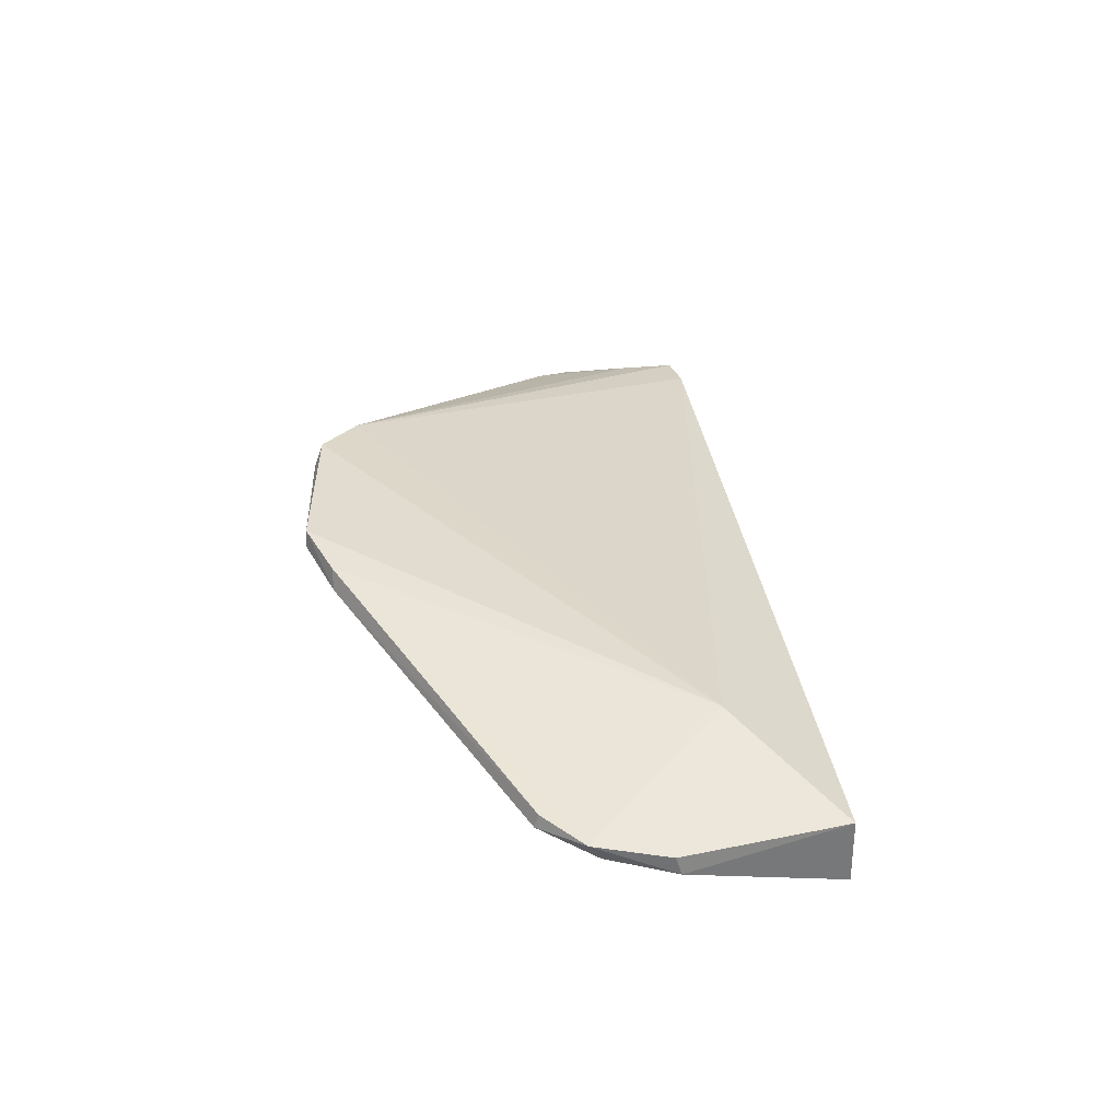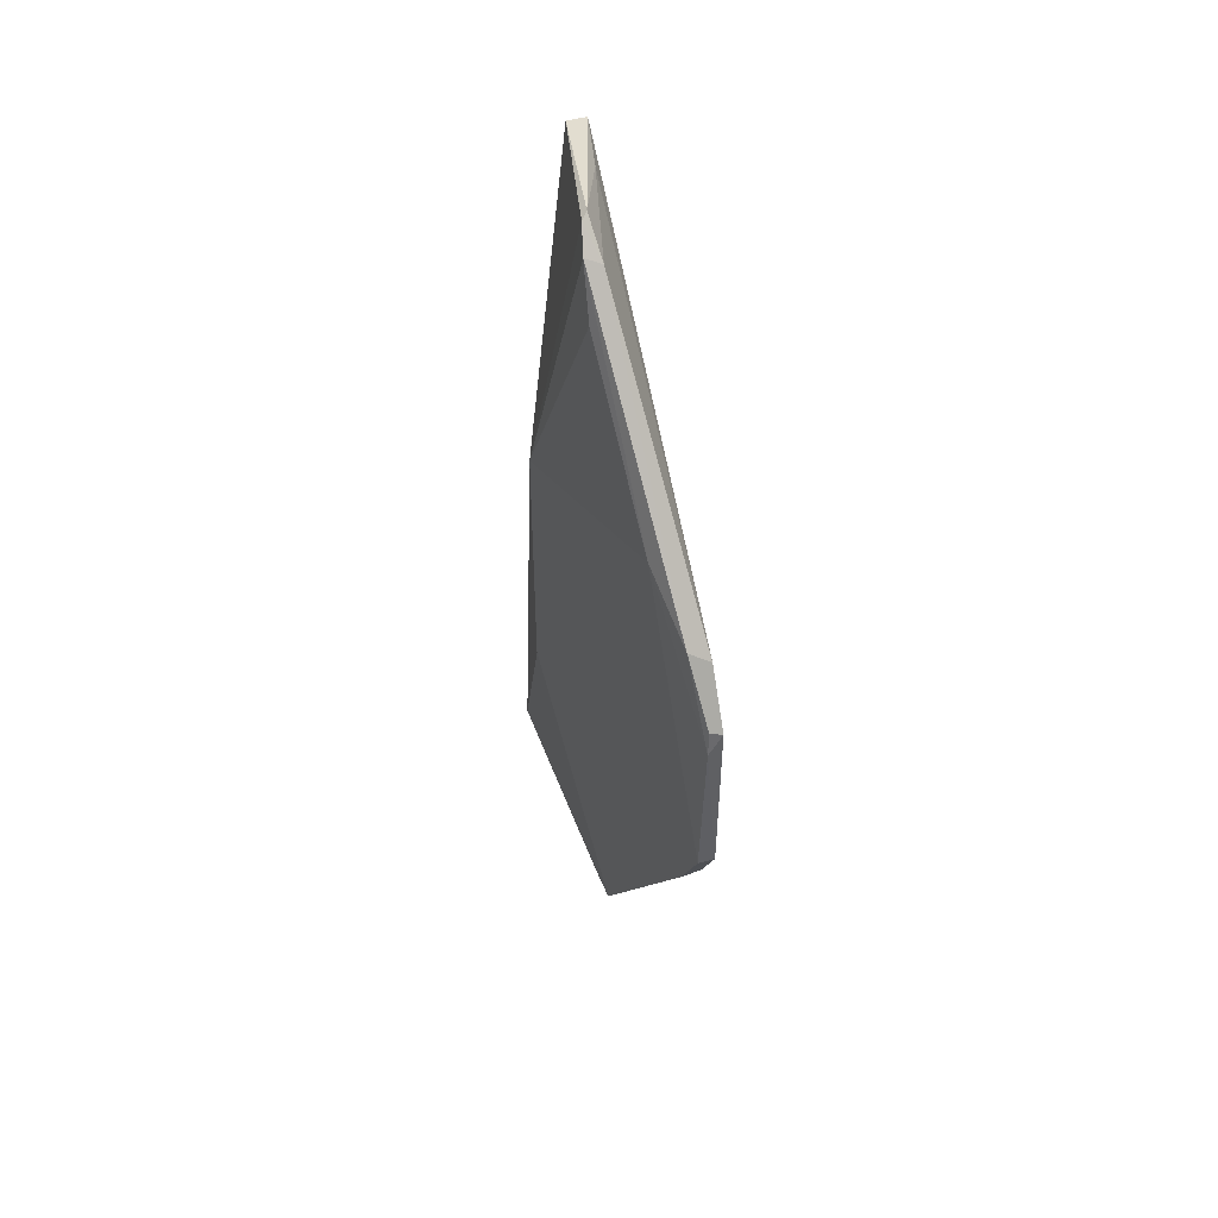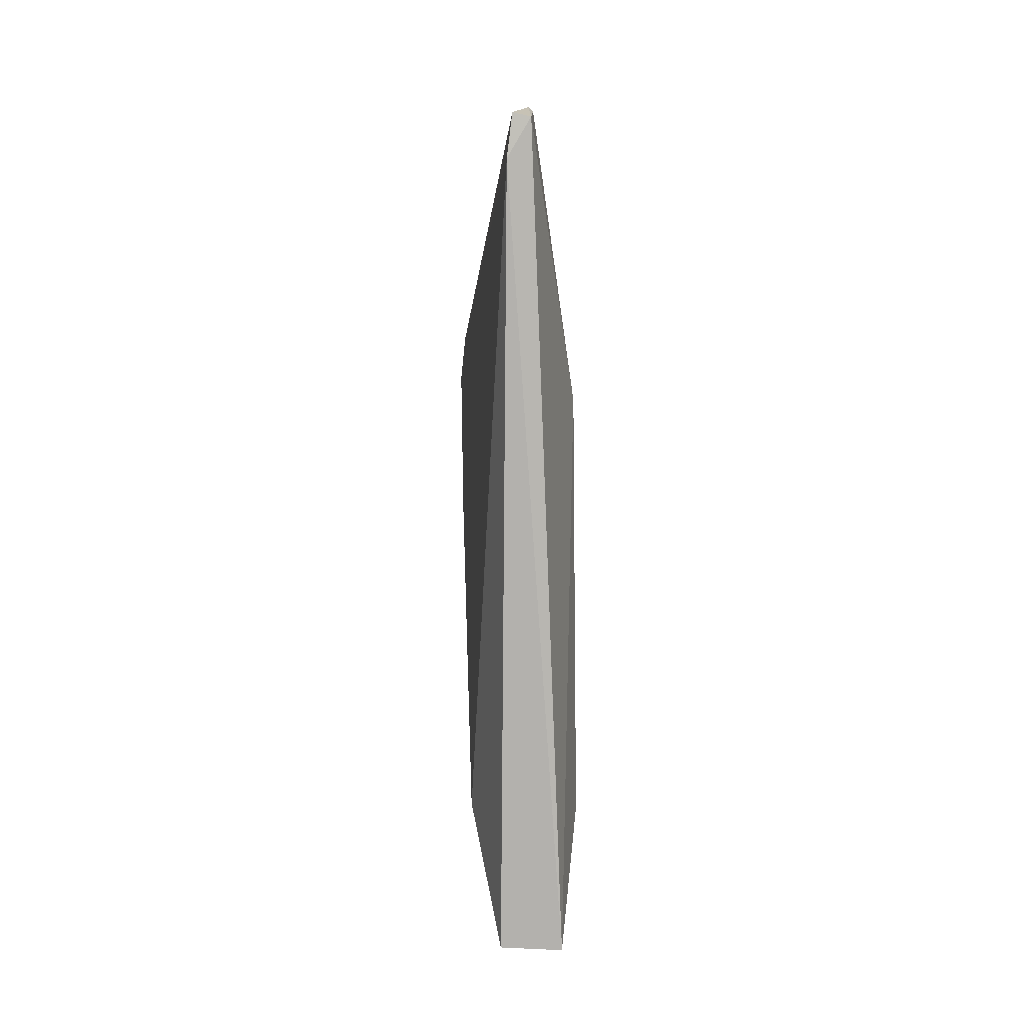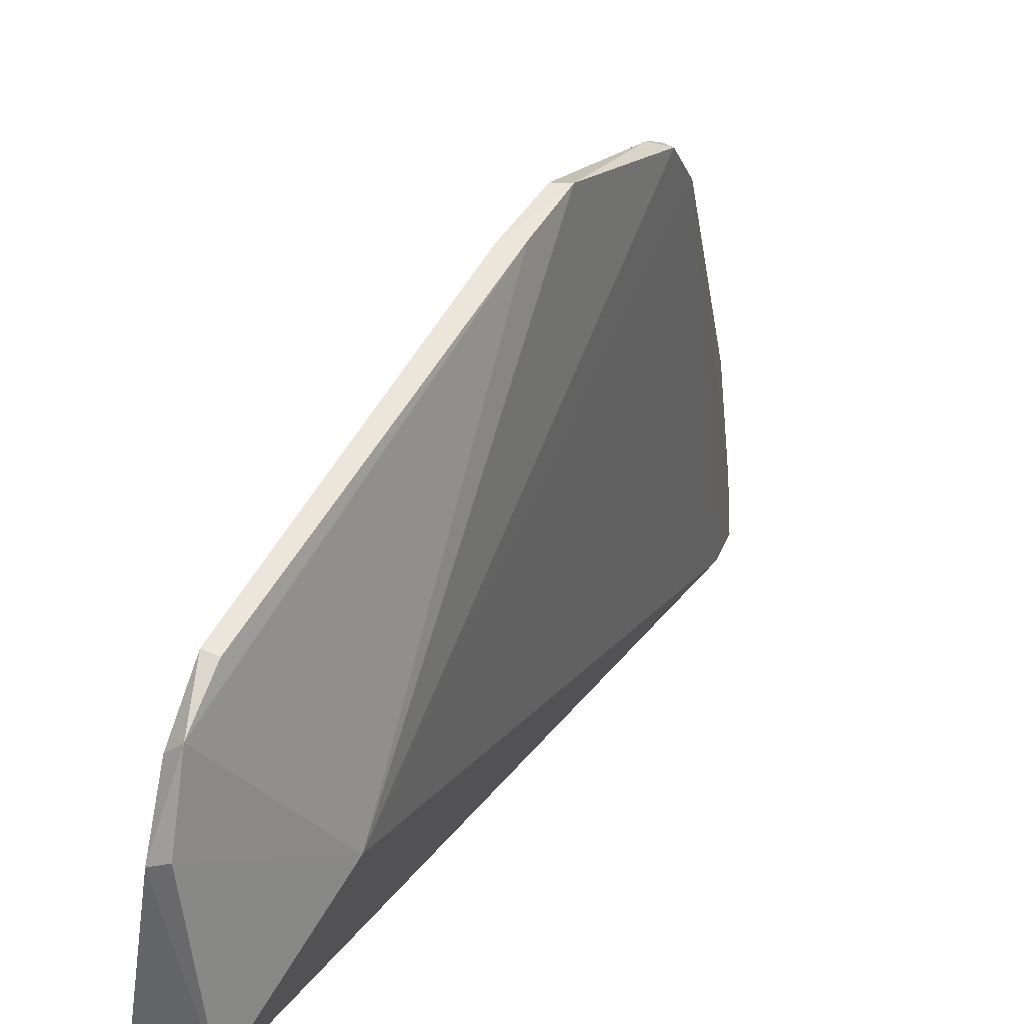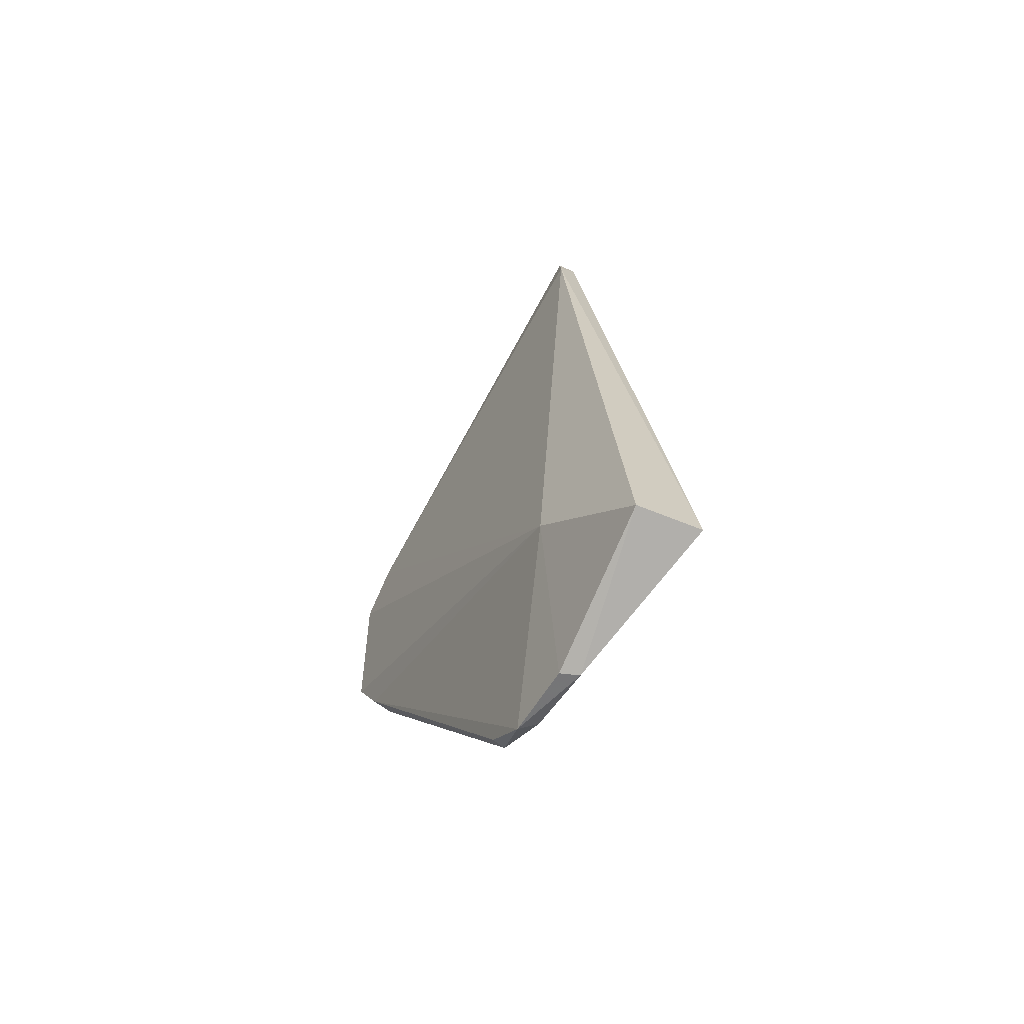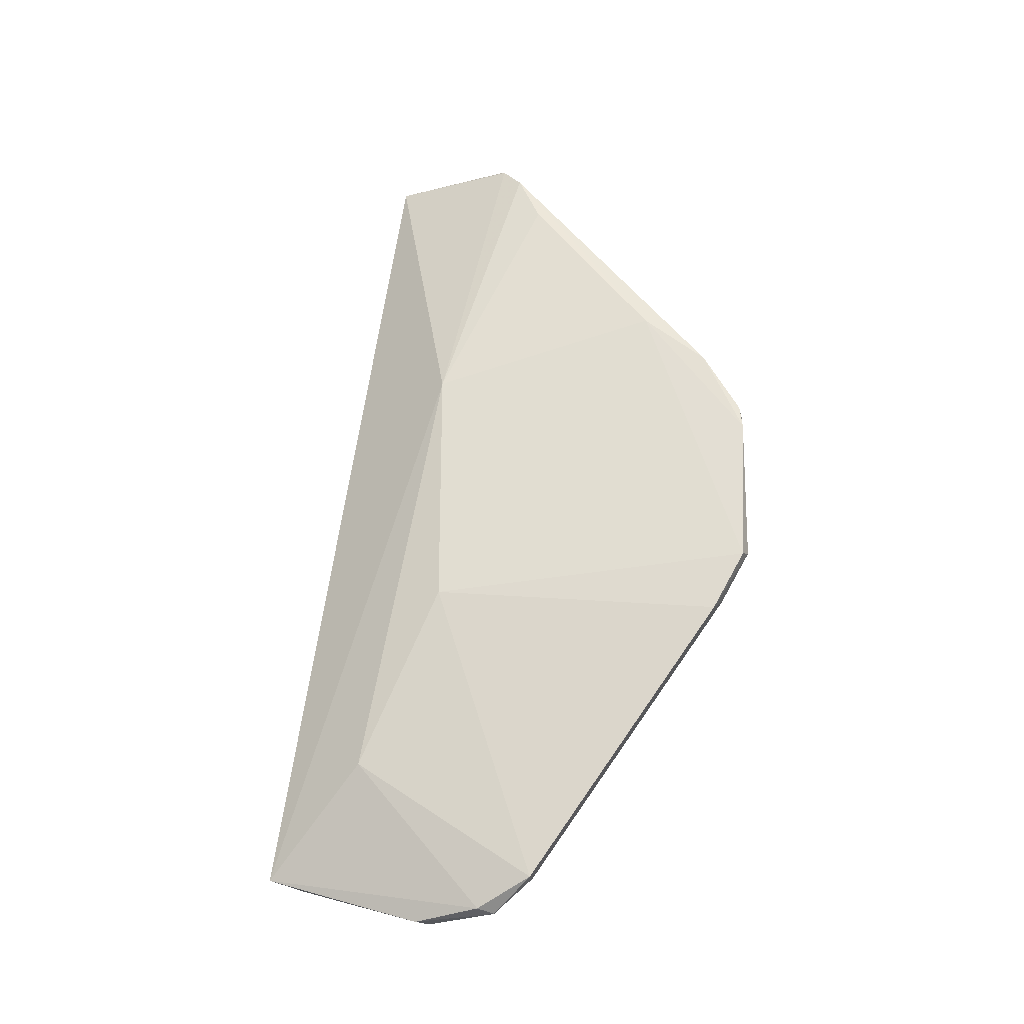
<metadata>
{"format":"obj","ext":"obj","renderer":"f3d","projection":"perspective","resolution":1024,"background":"white","views":[{"elev":-56.9,"azim":89.5,"up":"+Y"},{"elev":45.0,"azim":-3.7,"up":"+Y"},{"elev":17.4,"azim":-176.2,"up":"+Y"},{"elev":15.5,"azim":25.4,"up":"+Z"},{"elev":-61.0,"azim":156.1,"up":"+Y"},{"elev":-24.0,"azim":-61.6,"up":"+Y"}]}
</metadata>
<code>
v 0.004961 0.0135 0.0988
v 0.005476 0.00566 0.09862
v 0.00169 0.02758 0.08064
v 0.0006259 0.02938 0.08112
v -0.001741 -0.004444 0.08082
v 0.001642 0.02784 0.08836
v 0.005534 0.01328 0.09868
v 0.00428 0.002703 0.09717
v 0.001663 -0.009464 0.07569
v 0.001475 0.02956 0.08118
v -0.001269 0.01548 0.0849
v 0.004928 0.01242 0.09894
v 0.004183 0.01641 0.09731
v 0.001794 -0.01 0.08829
v 0.003484 -0.004348 0.08069
v -0.001286 -0.009468 0.07564
v 0.001107 0.0293 0.08703
v 0.005164 0.01582 0.09726
v -0.00123 0.003891 0.08486
v 0.004775 0.005426 0.09863
v 0.005105 0.003225 0.09726
v 0.002135 -0.01148 0.0862
v 0.001379 -0.01131 0.08571
v 0.001618 0.02893 0.08363
v 0.0008925 0.02907 0.08736
v 0.002889 0.01868 0.09469
v 0.002396 -0.009963 0.08813
v 0.001793 -0.01172 0.08285
v 0.000886 0.02811 0.08833
v 0.0009557 -0.01172 0.08259
v 0.001031 0.02582 0.08939
f 10 3 4
f 12 7 1
f 12 2 7
f 13 12 1
f 15 7 2
f 15 9 3
f 16 4 3
f 16 3 9
f 16 11 4
f 16 5 11
f 17 10 4
f 18 3 10
f 18 15 3
f 18 7 15
f 18 6 13
f 18 13 1
f 18 1 7
f 19 11 5
f 19 14 8
f 19 5 14
f 20 8 2
f 20 2 12
f 20 19 8
f 21 2 8
f 21 15 2
f 22 15 21
f 23 14 5
f 23 5 16
f 23 22 14
f 24 17 6
f 24 10 17
f 24 18 10
f 24 6 18
f 25 17 4
f 25 4 11
f 25 6 17
f 26 20 12
f 26 12 13
f 26 11 19
f 26 19 20
f 27 21 8
f 27 8 14
f 27 22 21
f 27 14 22
f 28 9 15
f 28 15 22
f 29 13 6
f 29 6 25
f 29 26 13
f 29 25 11
f 30 16 9
f 30 9 28
f 30 23 16
f 30 28 22
f 30 22 23
f 31 29 11
f 31 11 26
f 31 26 29

</code>
